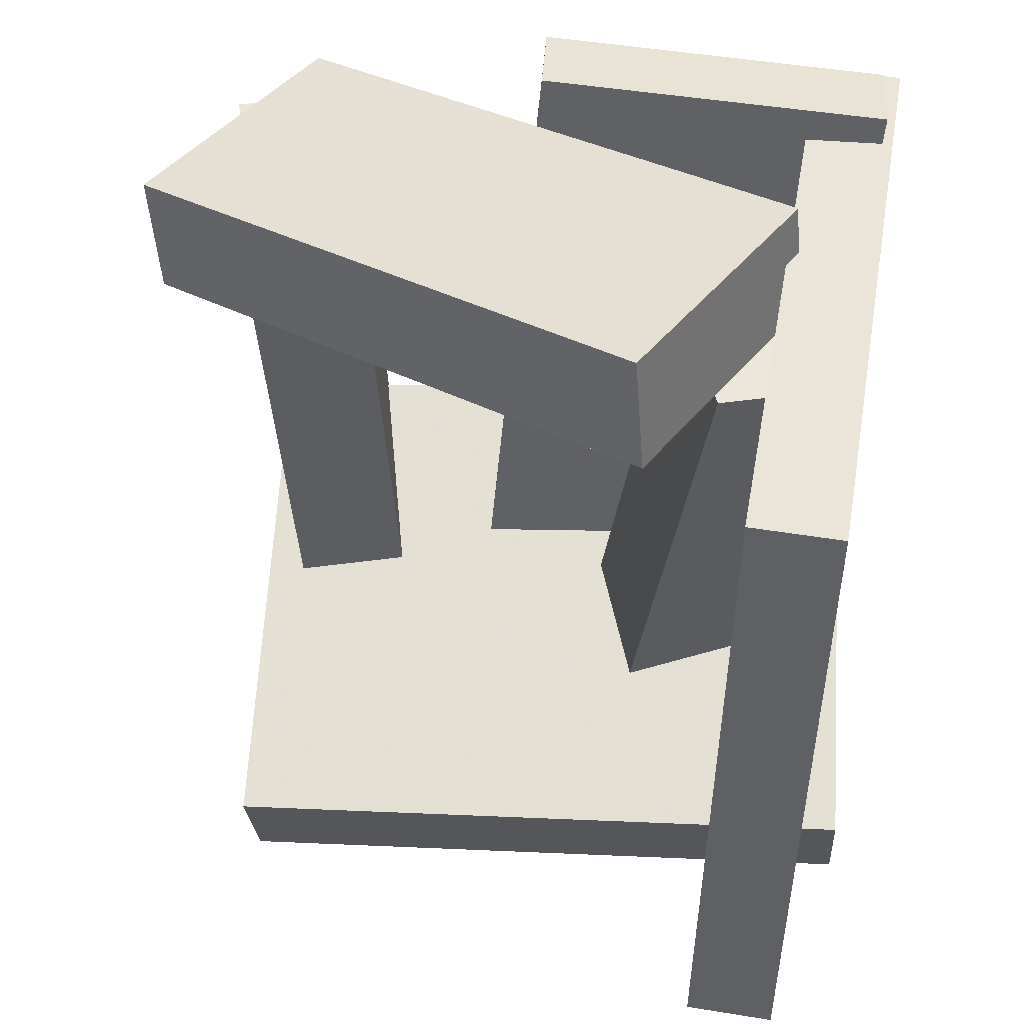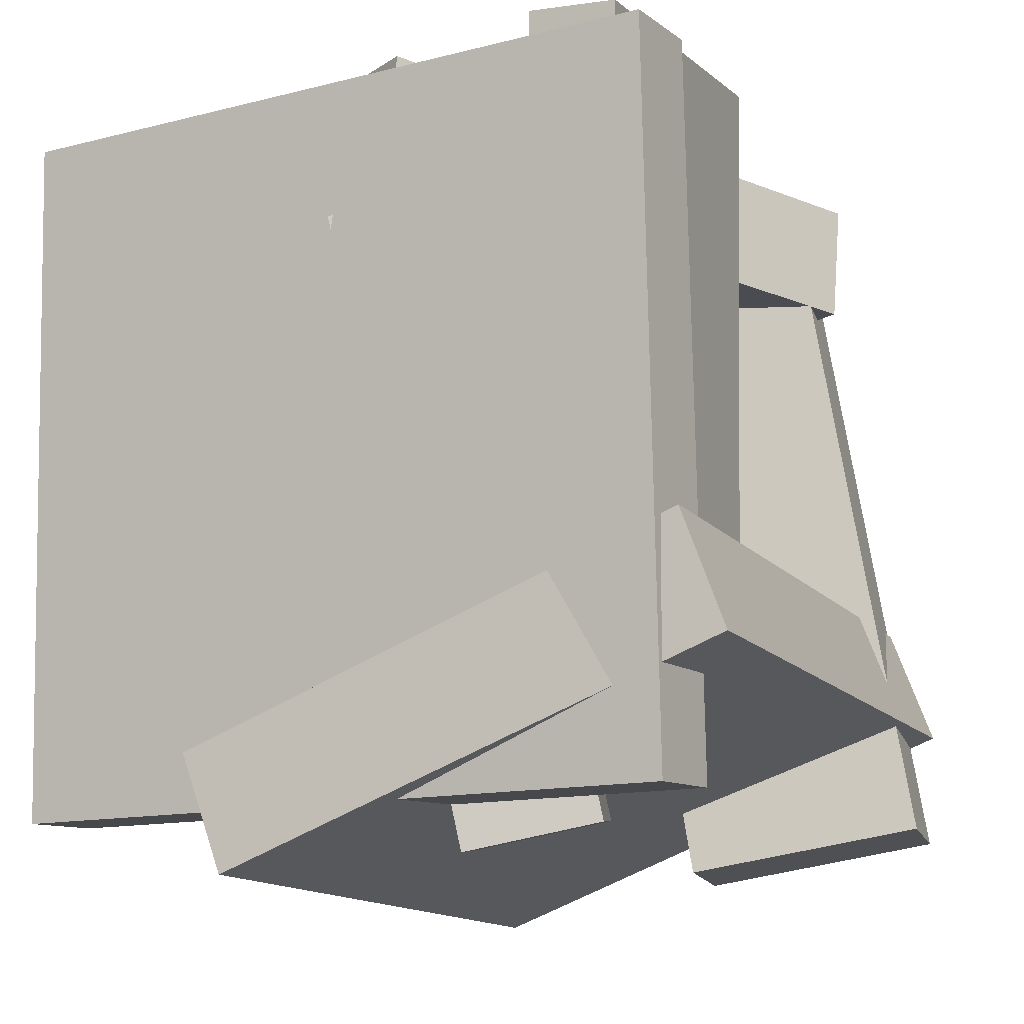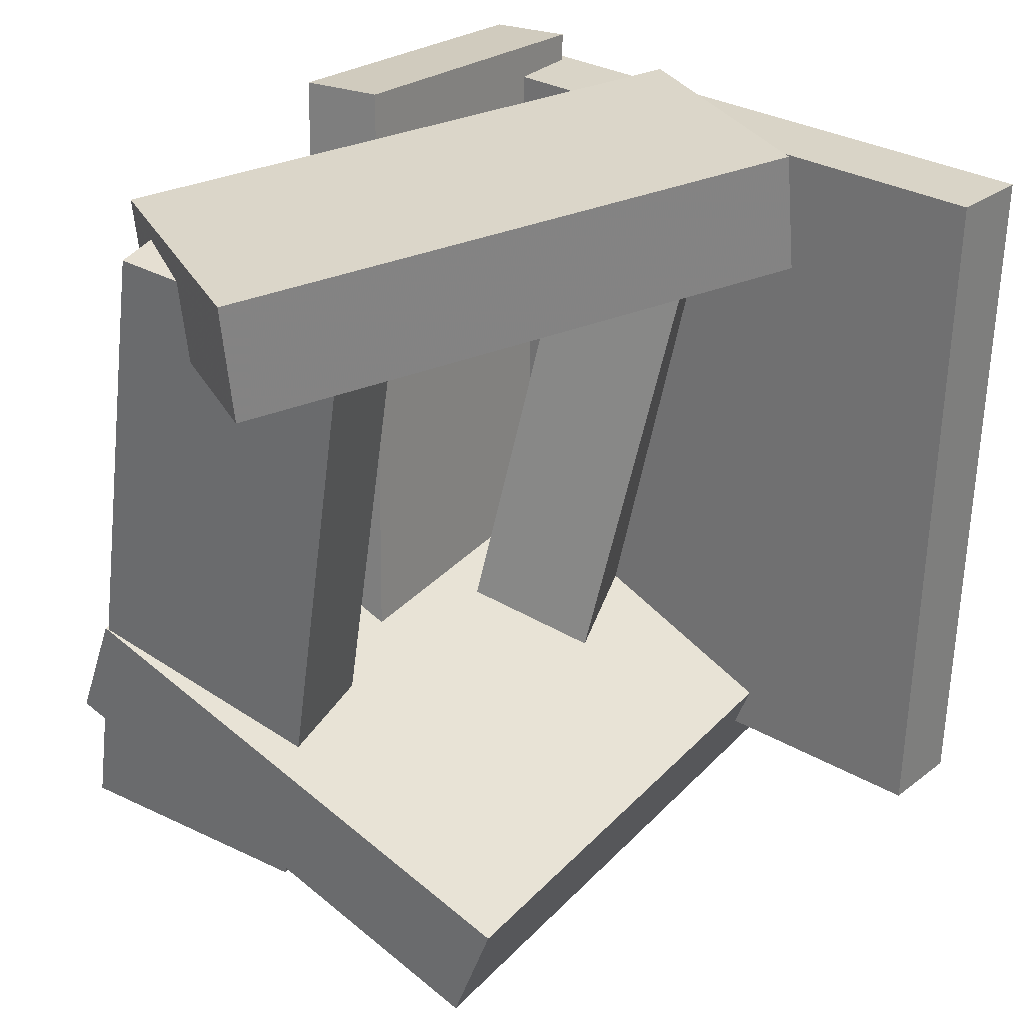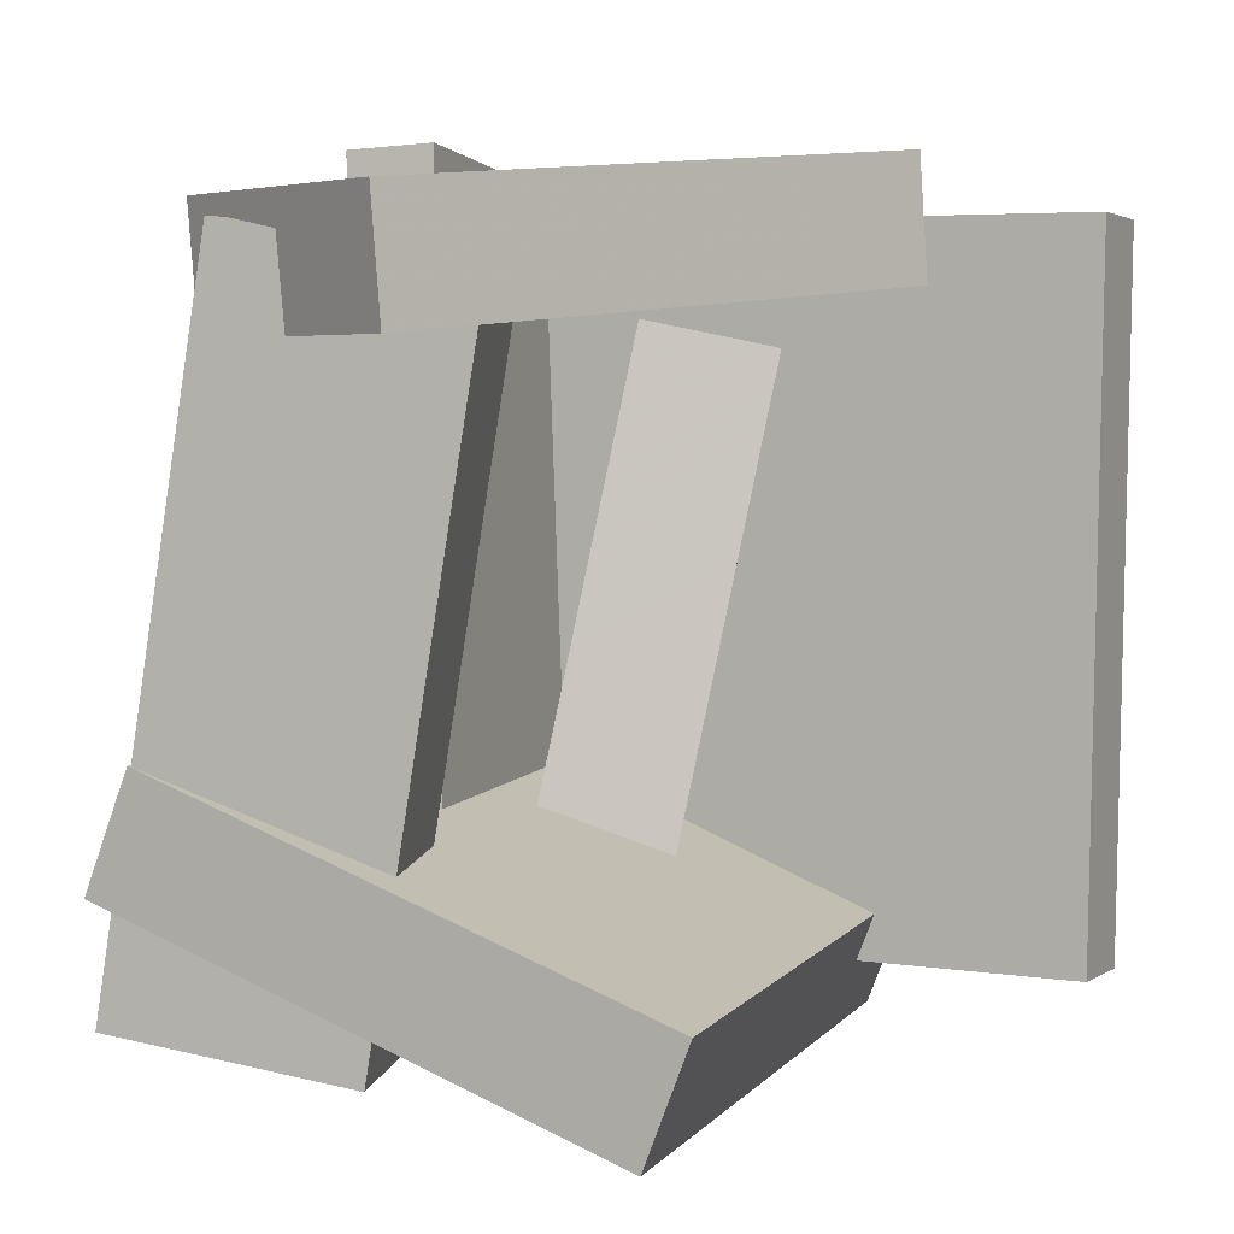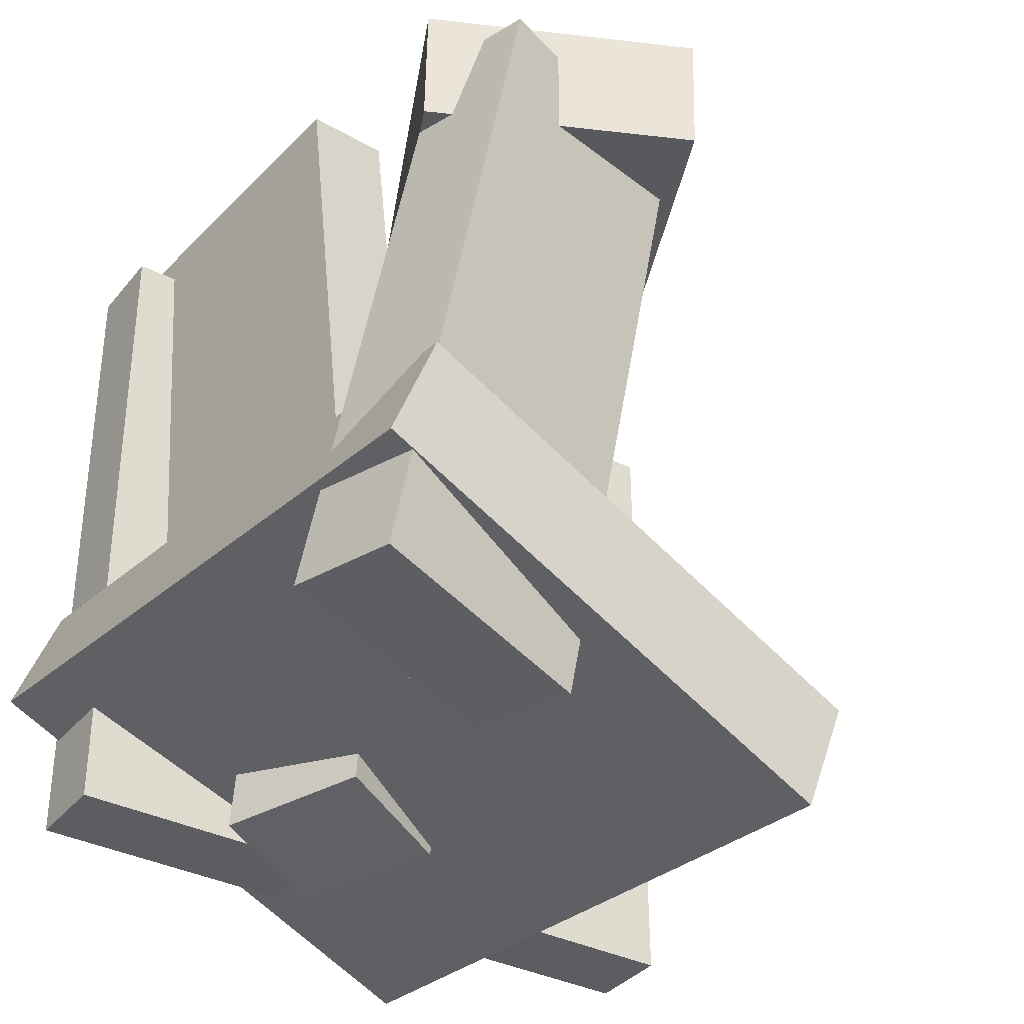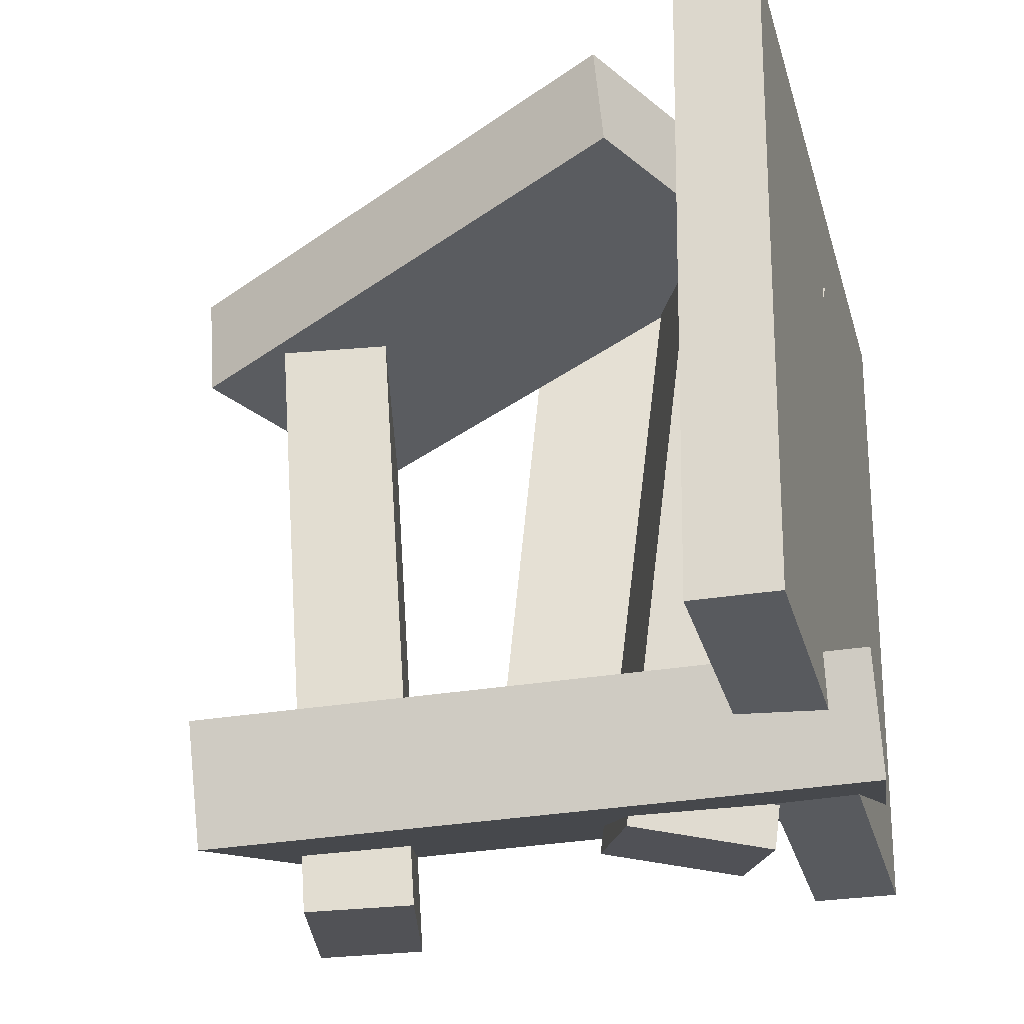
<metadata>
{"format":"obj","ext":"obj","renderer":"f3d","projection":"perspective","resolution":1024,"background":"white","views":[{"elev":43.3,"azim":-173.6,"up":"+Z"},{"elev":-12.1,"azim":-63.3,"up":"+Z"},{"elev":29.1,"azim":127.0,"up":"+Z"},{"elev":3.7,"azim":112.6,"up":"+Z"},{"elev":-34.7,"azim":52.4,"up":"+Z"},{"elev":-31.4,"azim":-168.4,"up":"+Z"}]}
</metadata>
<code>
v -0.2501 -0.2635 -0.2624
v -0.2619 -0.2582 0.2694
v -0.2165 0.2678 -0.267
v -0.2284 0.2732 0.2648
v -0.1839 -0.2677 -0.2609
v -0.1957 -0.2624 0.2709
v -0.1503 0.2637 -0.2655
v -0.1622 0.269 0.2663
f 1.0 7.0 5.0
f 1.0 3.0 7.0
f 1.0 4.0 3.0
f 1.0 2.0 4.0
f 3.0 8.0 7.0
f 3.0 4.0 8.0
f 5.0 7.0 8.0
f 5.0 8.0 6.0
f 1.0 5.0 6.0
f 1.0 6.0 2.0
f 2.0 6.0 8.0
f 2.0 8.0 4.0
v -0.09015 0.1638 0.2147
v -0.1926 -0.01983 0.2161
v -0.08256 0.1602 0.3058
v -0.185 -0.02338 0.3071
v 0.2972 -0.05265 0.174
v 0.1947 -0.2363 0.1754
v 0.3048 -0.05621 0.265
v 0.2023 -0.2398 0.2664
f 9.0 15.0 13.0
f 9.0 11.0 15.0
f 9.0 12.0 11.0
f 9.0 10.0 12.0
f 11.0 16.0 15.0
f 11.0 12.0 16.0
f 13.0 15.0 16.0
f 13.0 16.0 14.0
f 9.0 13.0 14.0
f 9.0 14.0 10.0
f 10.0 14.0 16.0
f 10.0 16.0 12.0
v -0.1348 -0.1687 -0.2757
v -0.209 -0.09506 0.1852
v -0.1707 -0.07406 -0.2966
v -0.2449 -0.0003953 0.1643
v -0.02821 -0.1261 -0.2654
v -0.1024 -0.05239 0.1955
v -0.06406 -0.03139 -0.2863
v -0.1382 0.04227 0.1746
f 17.0 23.0 21.0
f 17.0 19.0 23.0
f 17.0 20.0 19.0
f 17.0 18.0 20.0
f 19.0 24.0 23.0
f 19.0 20.0 24.0
f 21.0 23.0 24.0
f 21.0 24.0 22.0
f 17.0 21.0 22.0
f 17.0 22.0 18.0
f 18.0 22.0 24.0
f 18.0 24.0 20.0
v 0.1232 -0.1289 -0.2949
v 0.1384 -0.03419 0.223
v 0.2089 -0.1126 -0.3004
v 0.224 -0.01794 0.2175
v 0.1585 -0.3045 -0.2639
v 0.1737 -0.2098 0.254
v 0.2442 -0.2882 -0.2693
v 0.2593 -0.1935 0.2486
f 25.0 31.0 29.0
f 25.0 27.0 31.0
f 25.0 28.0 27.0
f 25.0 26.0 28.0
f 27.0 32.0 31.0
f 27.0 28.0 32.0
f 29.0 31.0 32.0
f 29.0 32.0 30.0
f 25.0 29.0 30.0
f 25.0 30.0 26.0
f 26.0 30.0 32.0
f 26.0 32.0 28.0
v 0.2483 -0.2929 -0.1826
v -0.2457 -0.309 -0.1659
v 0.2311 0.08476 -0.33
v -0.2629 0.06867 -0.3134
v 0.2502 -0.2587 -0.09512
v -0.2438 -0.2747 -0.07851
v 0.2329 0.119 -0.2426
v -0.2611 0.1029 -0.226
f 33.0 39.0 37.0
f 33.0 35.0 39.0
f 33.0 36.0 35.0
f 33.0 34.0 36.0
f 35.0 40.0 39.0
f 35.0 36.0 40.0
f 37.0 39.0 40.0
f 37.0 40.0 38.0
f 33.0 37.0 38.0
f 33.0 38.0 34.0
f 34.0 38.0 40.0
f 34.0 40.0 36.0
v -0.2079 -0.2096 -0.1735
v -0.2471 -0.2335 0.2872
v -0.2109 -0.1437 -0.1704
v -0.2501 -0.1677 0.2904
v 0.05591 -0.1986 -0.1505
v 0.01672 -0.2226 0.3102
v 0.05289 -0.1327 -0.1474
v 0.0137 -0.1567 0.3134
f 41.0 47.0 45.0
f 41.0 43.0 47.0
f 41.0 44.0 43.0
f 41.0 42.0 44.0
f 43.0 48.0 47.0
f 43.0 44.0 48.0
f 45.0 47.0 48.0
f 45.0 48.0 46.0
f 41.0 45.0 46.0
f 41.0 46.0 42.0
f 42.0 46.0 48.0
f 42.0 48.0 44.0

</code>
